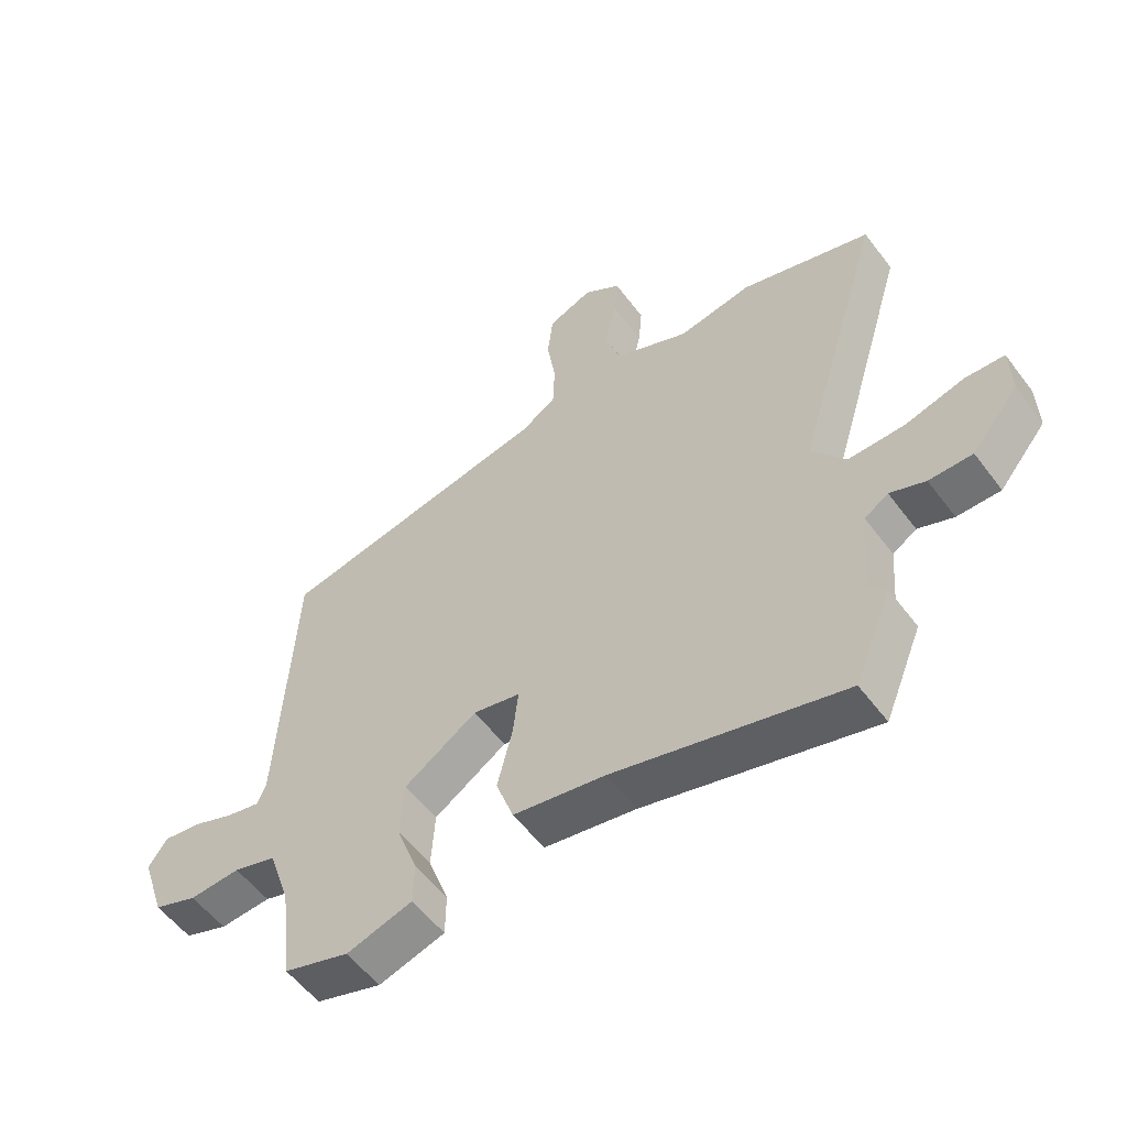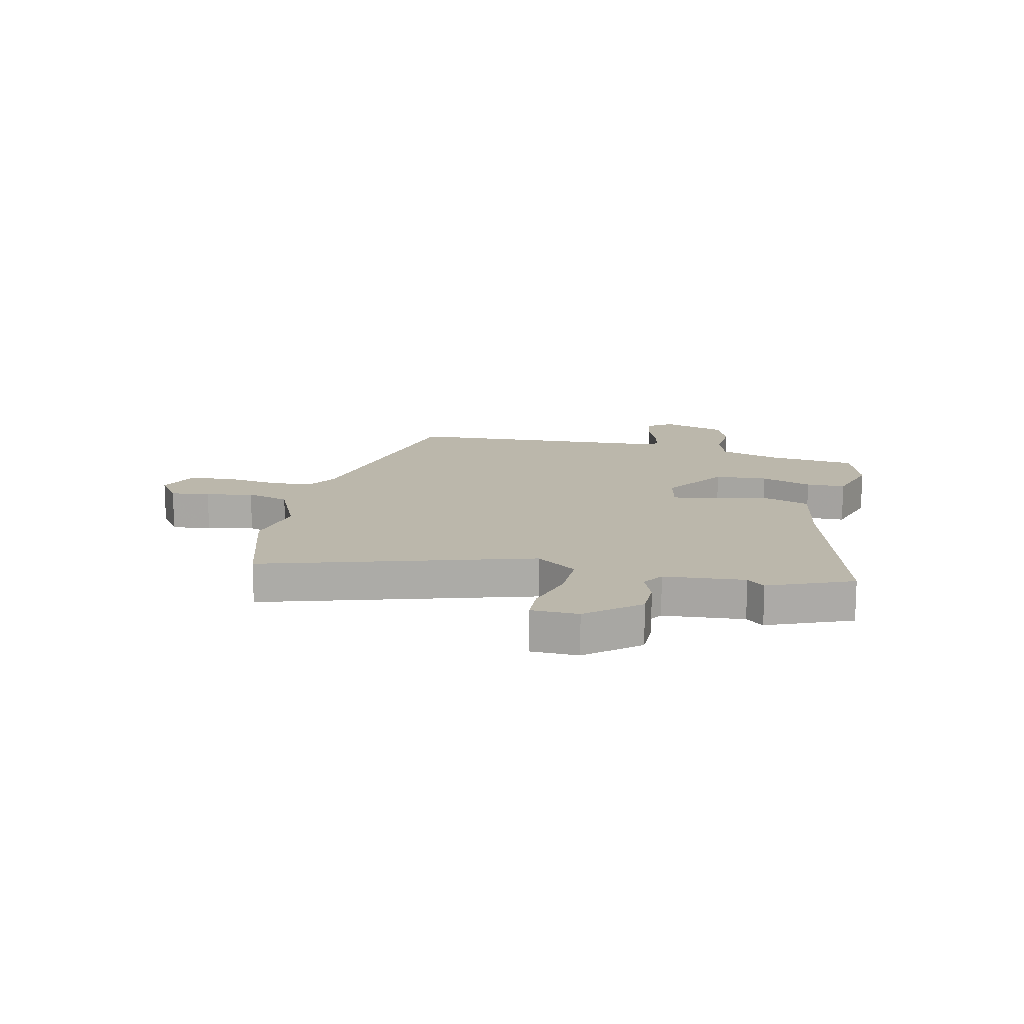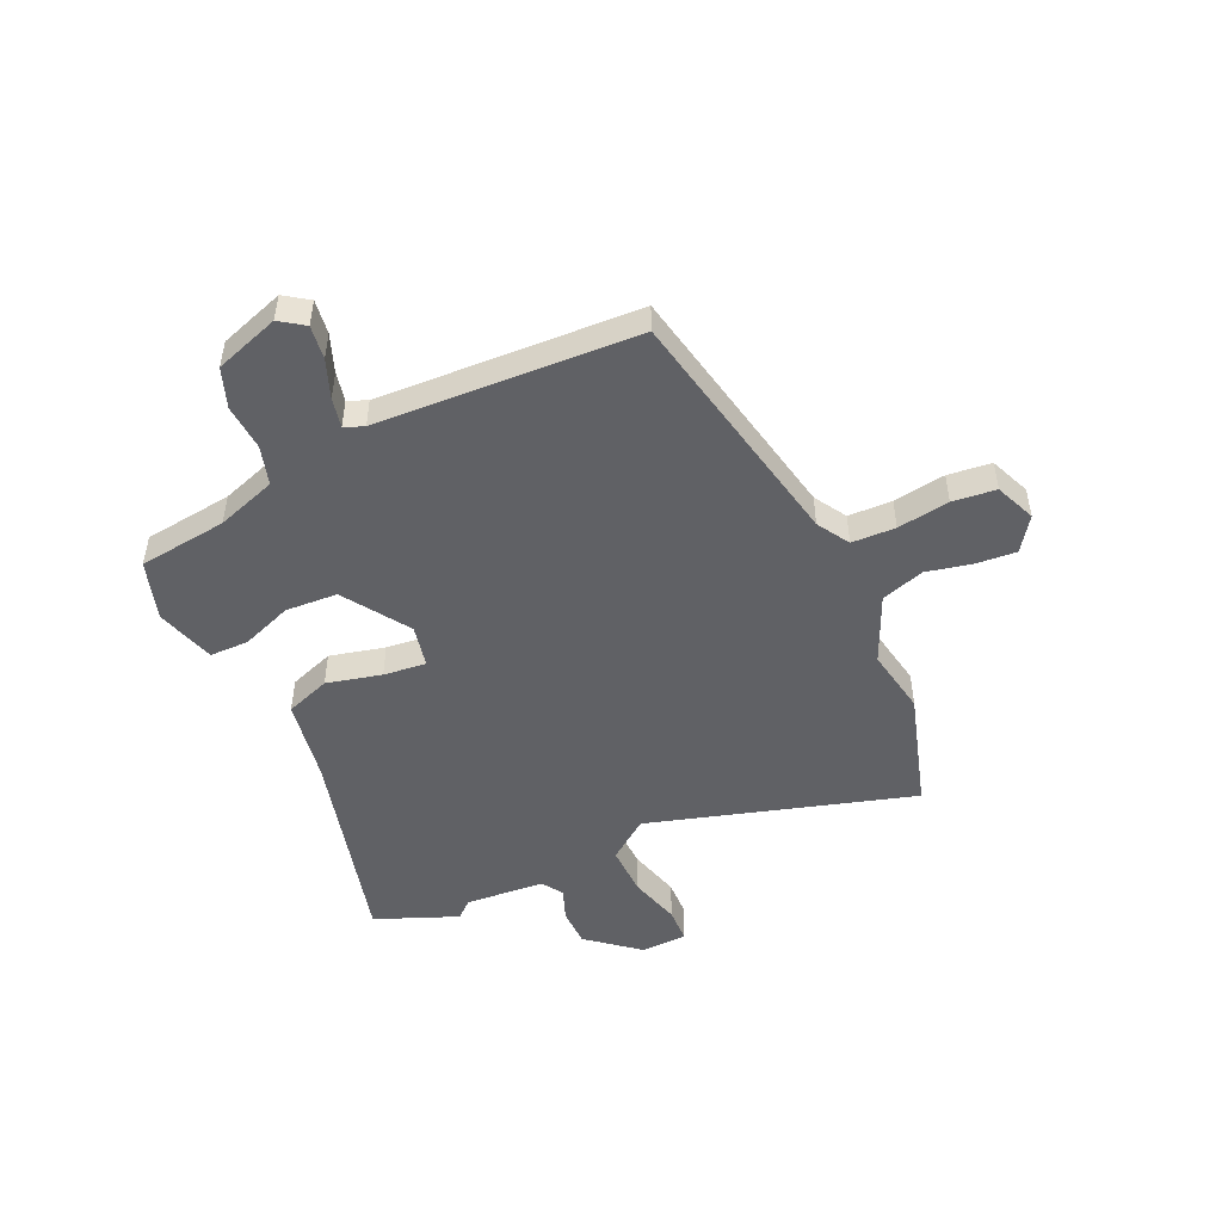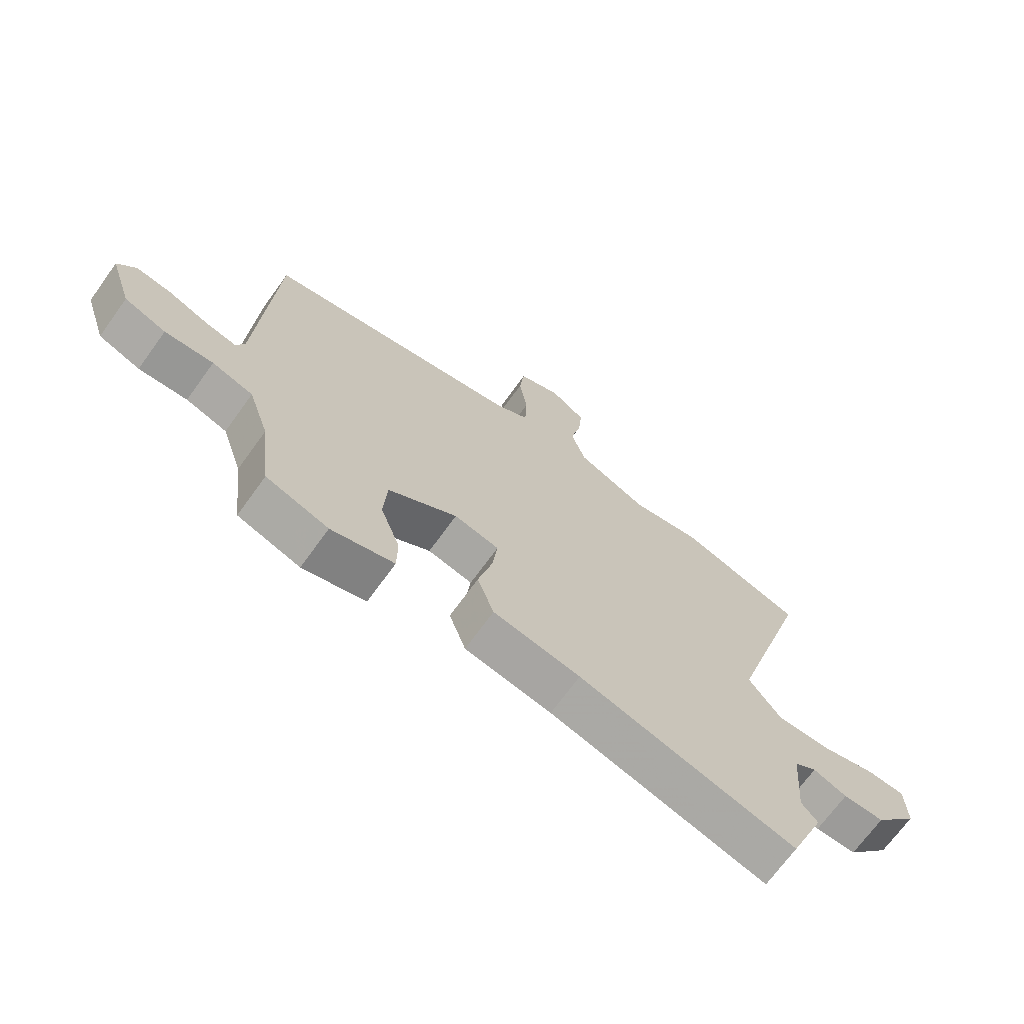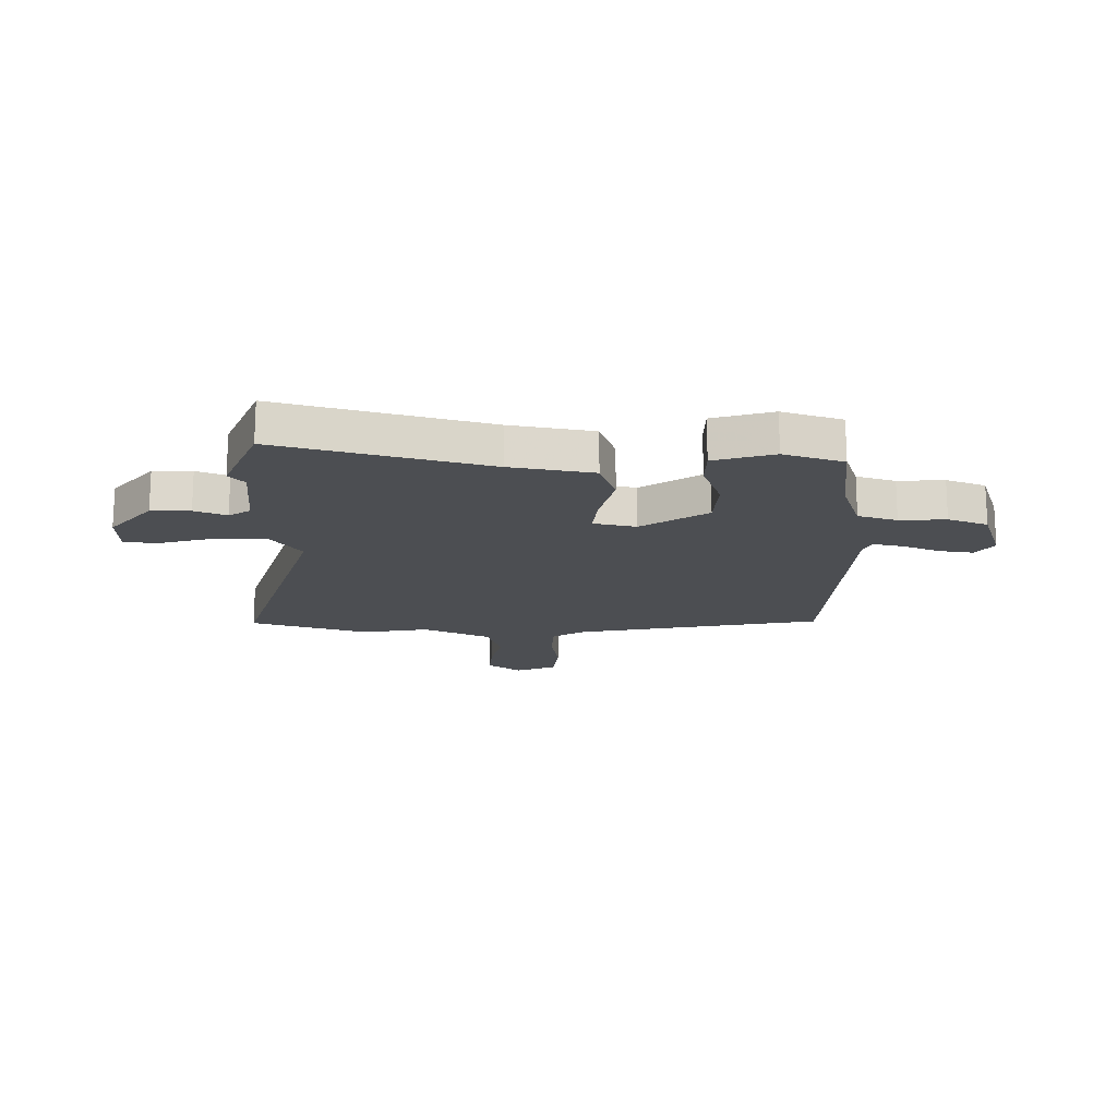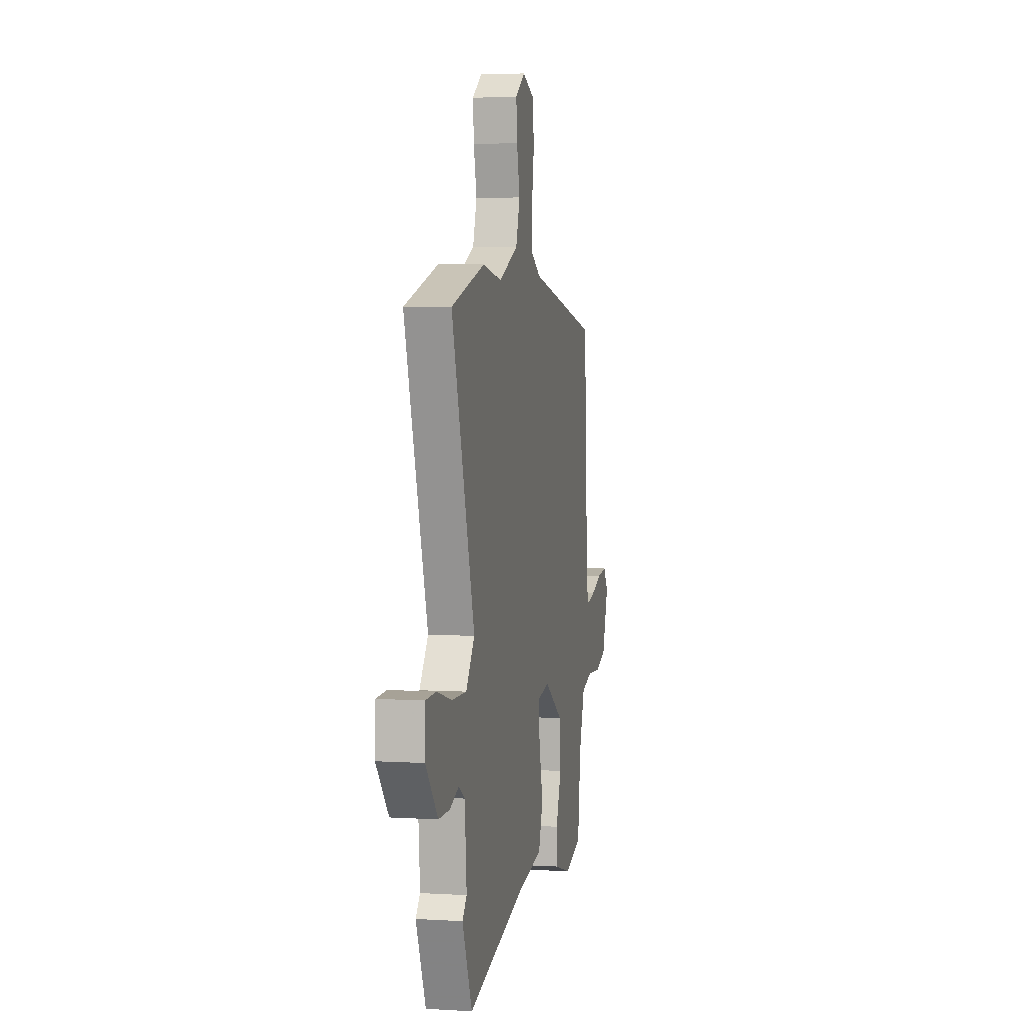
<metadata>
{"format":"obj","ext":"obj","renderer":"f3d","projection":"perspective","resolution":1024,"background":"white","views":[{"elev":-55.5,"azim":36.3,"up":"+Z"},{"elev":14.2,"azim":102.9,"up":"+Y"},{"elev":-49.4,"azim":-65.0,"up":"+Y"},{"elev":-69.8,"azim":-35.8,"up":"+Z"},{"elev":-16.9,"azim":179.3,"up":"+Y"},{"elev":4.0,"azim":101.5,"up":"+Z"}]}
</metadata>
<code>
v -0.503 0.07 0.443
v -0.053 0.07 0.53
v 0.006 0.07 0.565
v 0.009 0.07 0.645
v -0.005 0.07 0.74
v 0.004 0.07 0.819
v 0.078 0.07 0.849
v 0.139 0.07 0.806
v 0.133 0.07 0.734
v 0.114 0.07 0.65
v 0.139 0.07 0.571
v 0.262 0.07 0.515
v 0.383 0.07 0.536
v 0.598 0.07 0.47
v 0.452 0.07 -0.011
v 0.507 0.07 -0.086
v 0.6 0.07 -0.085
v 0.696 0.07 -0.059
v 0.761 0.07 -0.062
v 0.763 0.07 -0.147
v 0.686 0.07 -0.239
v 0.615 0.07 -0.239
v 0.557 0.07 -0.216
v 0.518 0.07 -0.241
v 0.506 0.07 -0.386
v 0.534 0.07 -0.418
v 0.472 0.07 -0.568
v 0.095 0.07 -0.466
v -0.056 0.07 -0.439
v -0.085 0.07 -0.357
v -0.06 0.07 -0.257
v -0.051 0.07 -0.179
v -0.129 0.07 -0.162
v -0.249 0.07 -0.24
v -0.255 0.07 -0.335
v -0.221 0.07 -0.428
v -0.222 0.07 -0.499
v -0.331 0.07 -0.531
v -0.439 0.07 -0.496
v -0.458 0.07 -0.334
v -0.494 0.07 -0.225
v -0.565 0.07 -0.203
v -0.649 0.07 -0.208
v -0.721 0.07 -0.181
v -0.76 0.07 -0.063
v -0.729 0.07 -0.019
v -0.667 0.07 -0.028
v -0.598 0.07 -0.055
v -0.544 0.07 -0.067
v -0.529 0.07 -0.032
v -0.503 0 0.443
v -0.053 0 0.53
v 0.006 0 0.565
v 0.009 0 0.645
v -0.005 0 0.74
v 0.004 0 0.819
v 0.078 0 0.849
v 0.139 0 0.806
v 0.133 0 0.734
v 0.114 0 0.65
v 0.139 0 0.571
v 0.262 0 0.515
v 0.383 0 0.536
v 0.598 0 0.47
v 0.452 0 -0.011
v 0.507 0 -0.086
v 0.6 0 -0.085
v 0.696 0 -0.059
v 0.761 0 -0.062
v 0.763 0 -0.147
v 0.686 0 -0.239
v 0.615 0 -0.239
v 0.557 0 -0.216
v 0.518 0 -0.241
v 0.506 0 -0.386
v 0.534 0 -0.418
v 0.472 0 -0.568
v 0.095 0 -0.466
v -0.056 0 -0.439
v -0.085 0 -0.357
v -0.06 0 -0.257
v -0.051 0 -0.179
v -0.129 0 -0.162
v -0.249 0 -0.24
v -0.255 0 -0.335
v -0.221 0 -0.428
v -0.222 0 -0.499
v -0.331 0 -0.531
v -0.439 0 -0.496
v -0.458 0 -0.334
v -0.494 0 -0.225
v -0.565 0 -0.203
v -0.649 0 -0.208
v -0.721 0 -0.181
v -0.76 0 -0.063
v -0.729 0 -0.019
v -0.667 0 -0.028
v -0.598 0 -0.055
v -0.544 0 -0.067
v -0.529 0 -0.032
f 45 46 47 48
f 45 48 49
f 42 43 44 45
f 41 42 45 49
f 40 41 49 50
f 38 39 40
f 35 36 37 38
f 34 35 38 40
f 33 34 40 50
f 28 29 30 31
f 28 31 32
f 25 26 27 28
f 24 25 28 32
f 23 24 32 33
f 21 22 23
f 20 21 23
f 17 18 19 20
f 16 17 20 23
f 15 16 23 33
f 12 13 14 15
f 11 12 15 33
f 7 8 9 10
f 5 6 7 10
f 4 5 10 11
f 3 4 11
f 2 3 11 33
f 1 2 33 50
f 98 97 96 95
f 99 98 95
f 95 94 93 92
f 99 95 92 91
f 100 99 91 90
f 90 89 88
f 88 87 86 85
f 90 88 85 84
f 100 90 84 83
f 81 80 79 78
f 82 81 78
f 78 77 76 75
f 82 78 75 74
f 83 82 74 73
f 73 72 71
f 73 71 70
f 70 69 68 67
f 73 70 67 66
f 83 73 66 65
f 65 64 63 62
f 83 65 62 61
f 60 59 58 57
f 60 57 56 55
f 61 60 55 54
f 61 54 53
f 83 61 53 52
f 100 83 52 51
f 1 51 52 2
f 2 52 53 3
f 3 53 54 4
f 4 54 55 5
f 5 55 56 6
f 6 56 57 7
f 7 57 58 8
f 8 58 59 9
f 9 59 60 10
f 10 60 61 11
f 11 61 62 12
f 12 62 63 13
f 13 63 64 14
f 14 64 65 15
f 15 65 66 16
f 16 66 67 17
f 17 67 68 18
f 18 68 69 19
f 19 69 70 20
f 20 70 71 21
f 21 71 72 22
f 22 72 73 23
f 23 73 74 24
f 24 74 75 25
f 25 75 76 26
f 26 76 77 27
f 27 77 78 28
f 28 78 79 29
f 29 79 80 30
f 30 80 81 31
f 31 81 82 32
f 32 82 83 33
f 33 83 84 34
f 34 84 85 35
f 35 85 86 36
f 36 86 87 37
f 37 87 88 38
f 38 88 89 39
f 39 89 90 40
f 40 90 91 41
f 41 91 92 42
f 42 92 93 43
f 43 93 94 44
f 44 94 95 45
f 45 95 96 46
f 46 96 97 47
f 47 97 98 48
f 48 98 99 49
f 49 99 100 50
f 50 100 51 1

</code>
